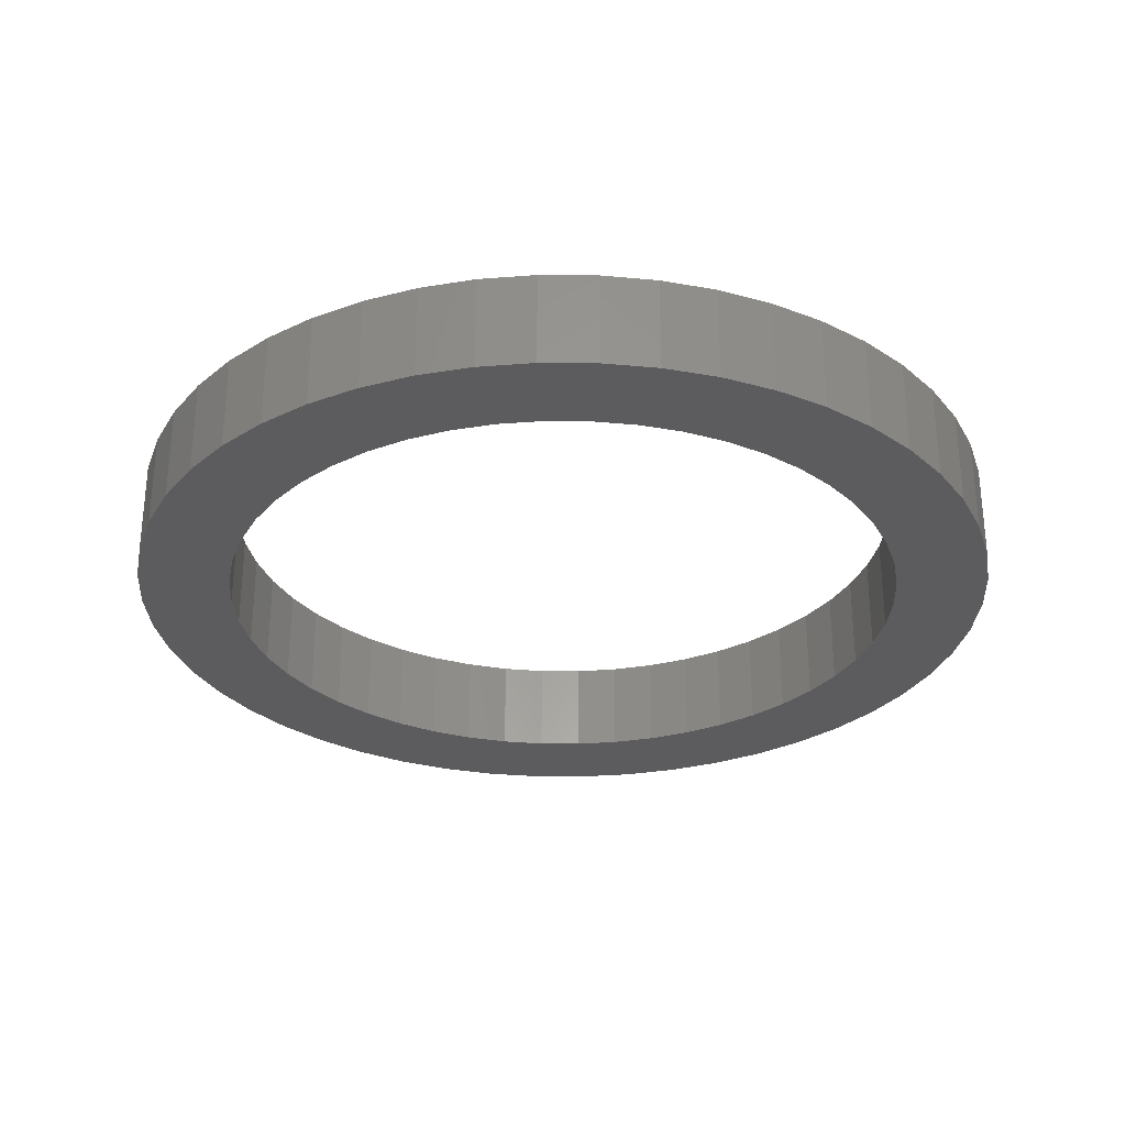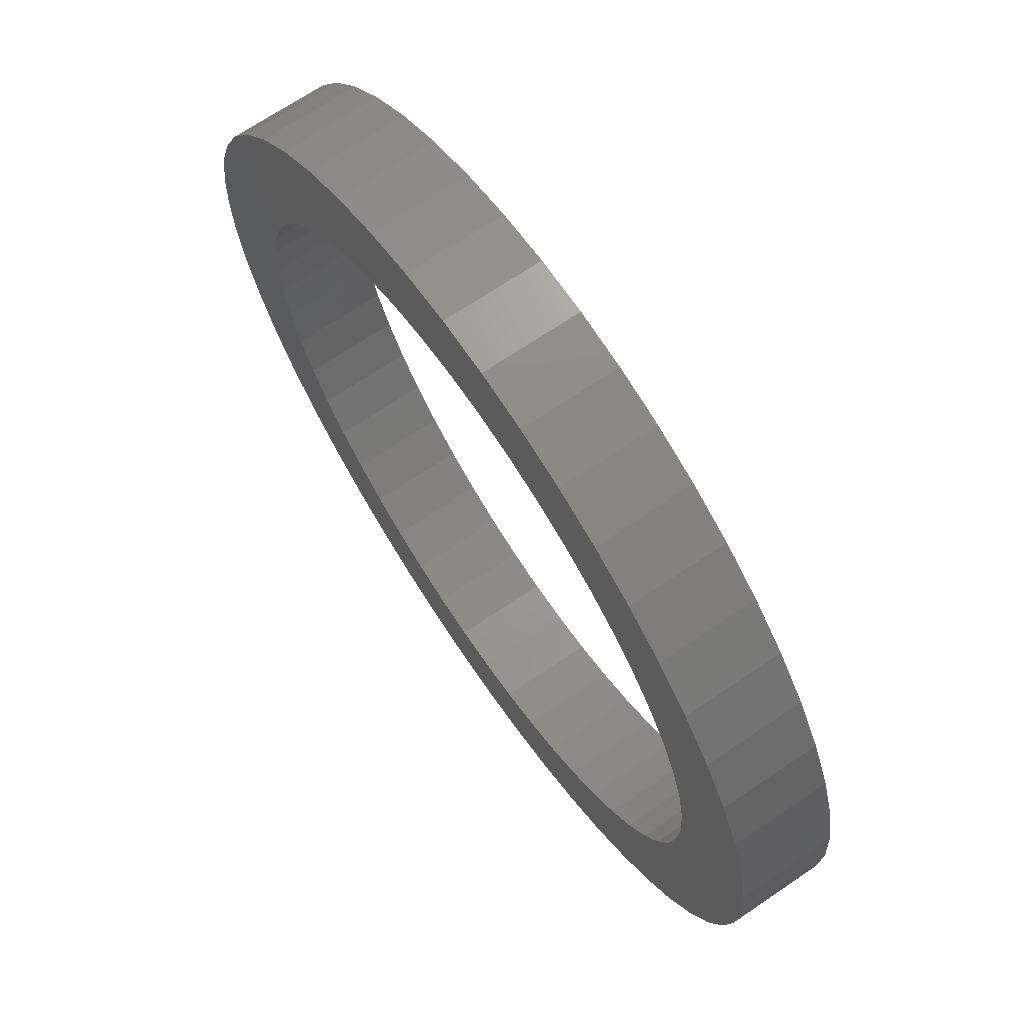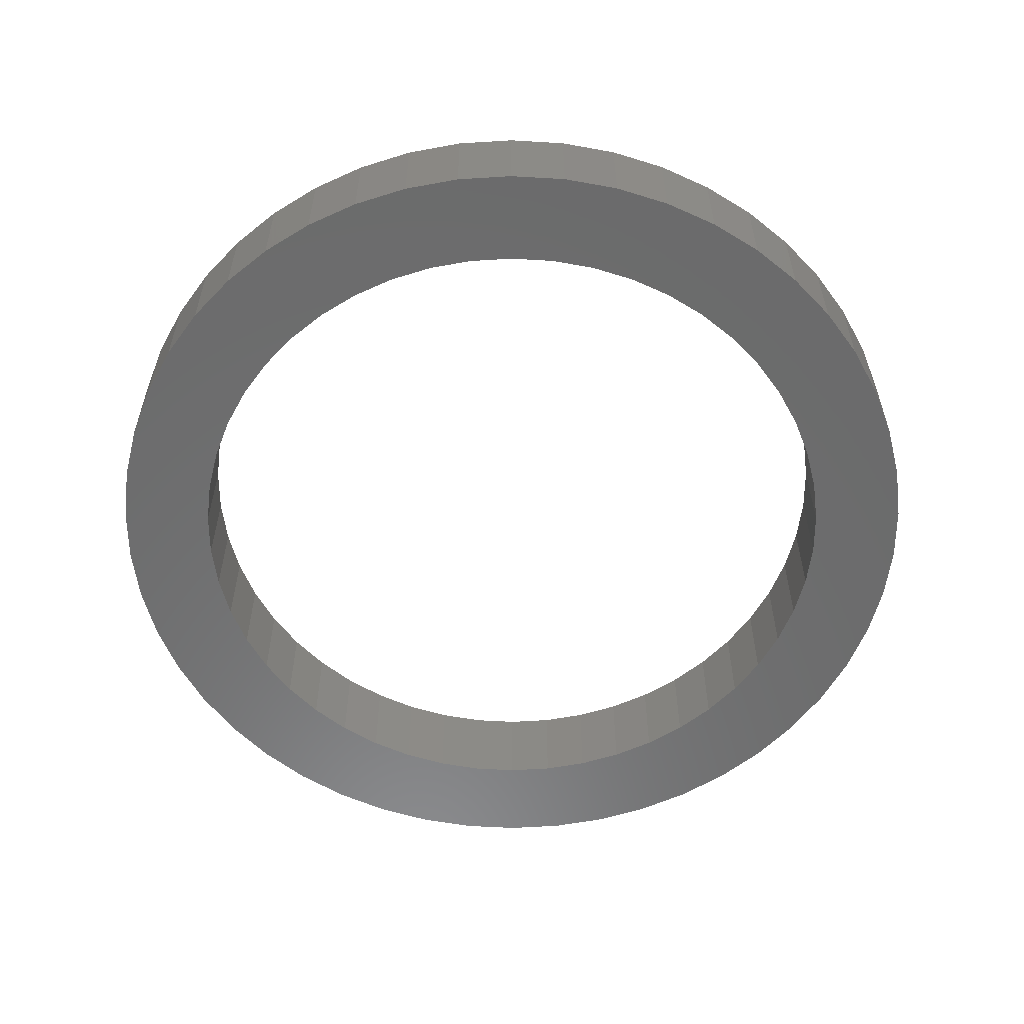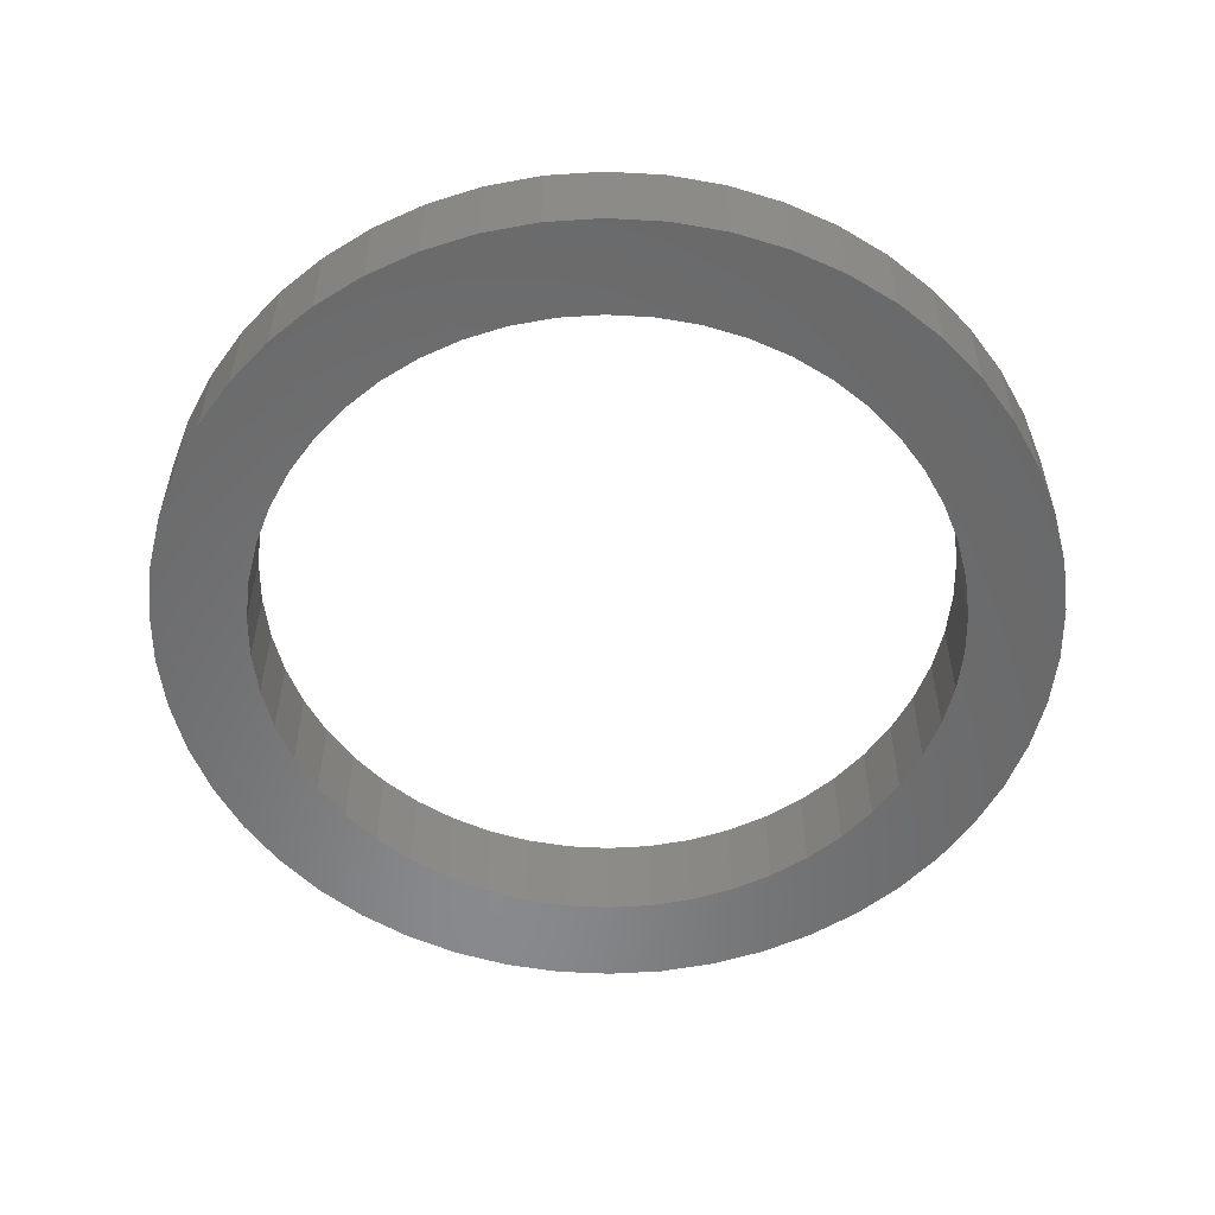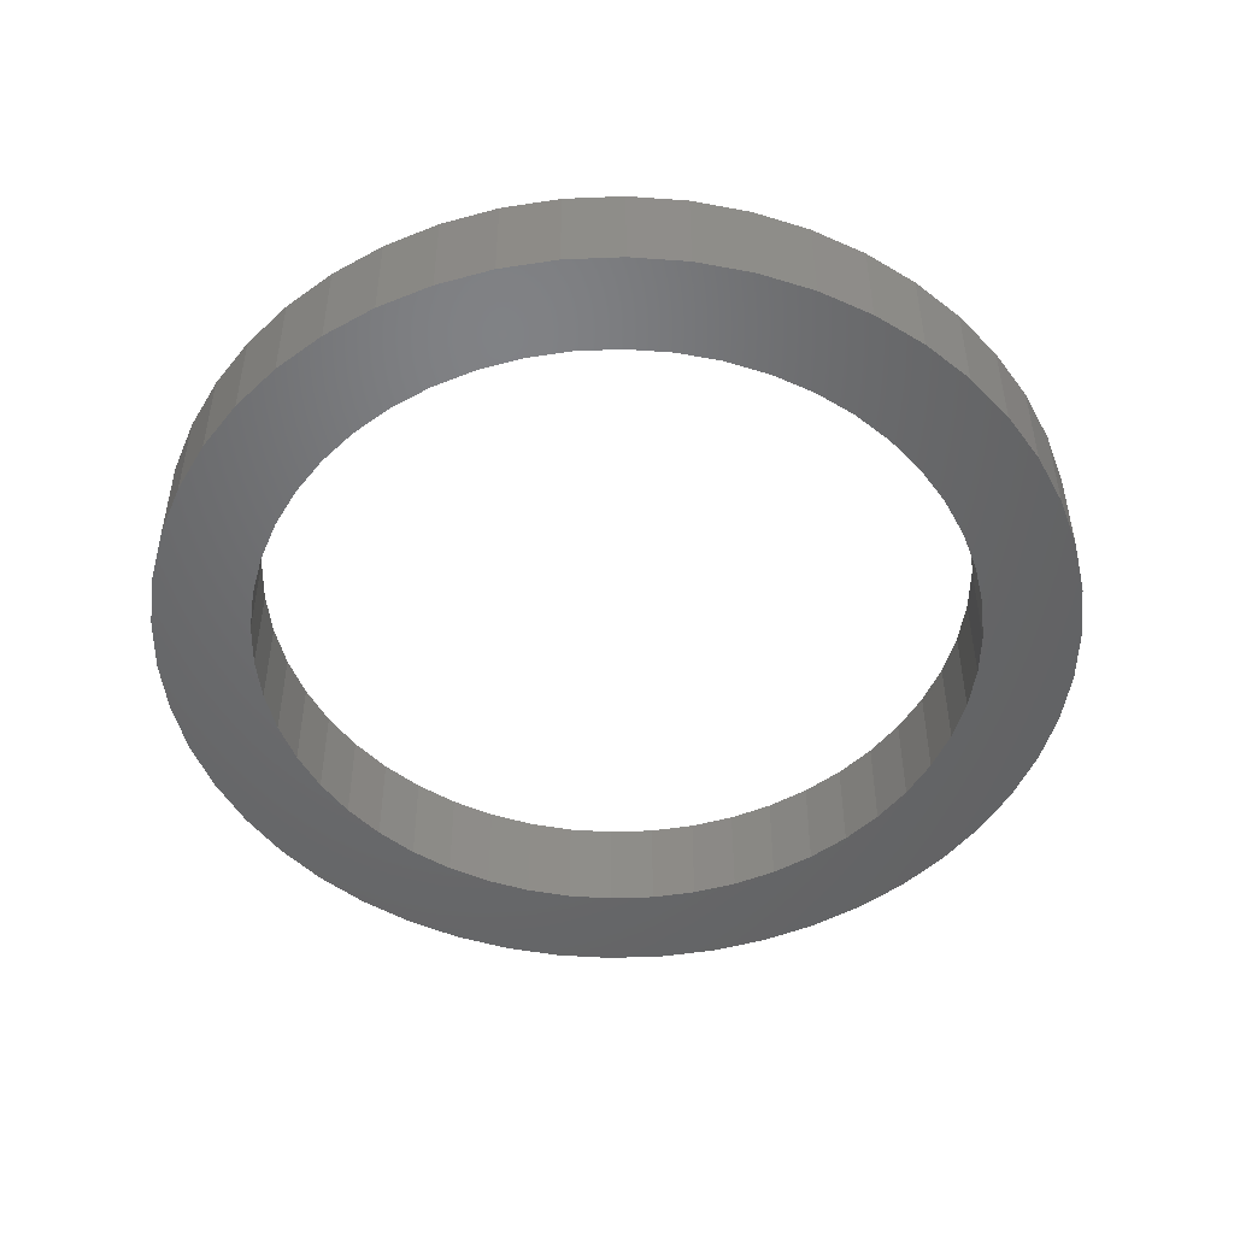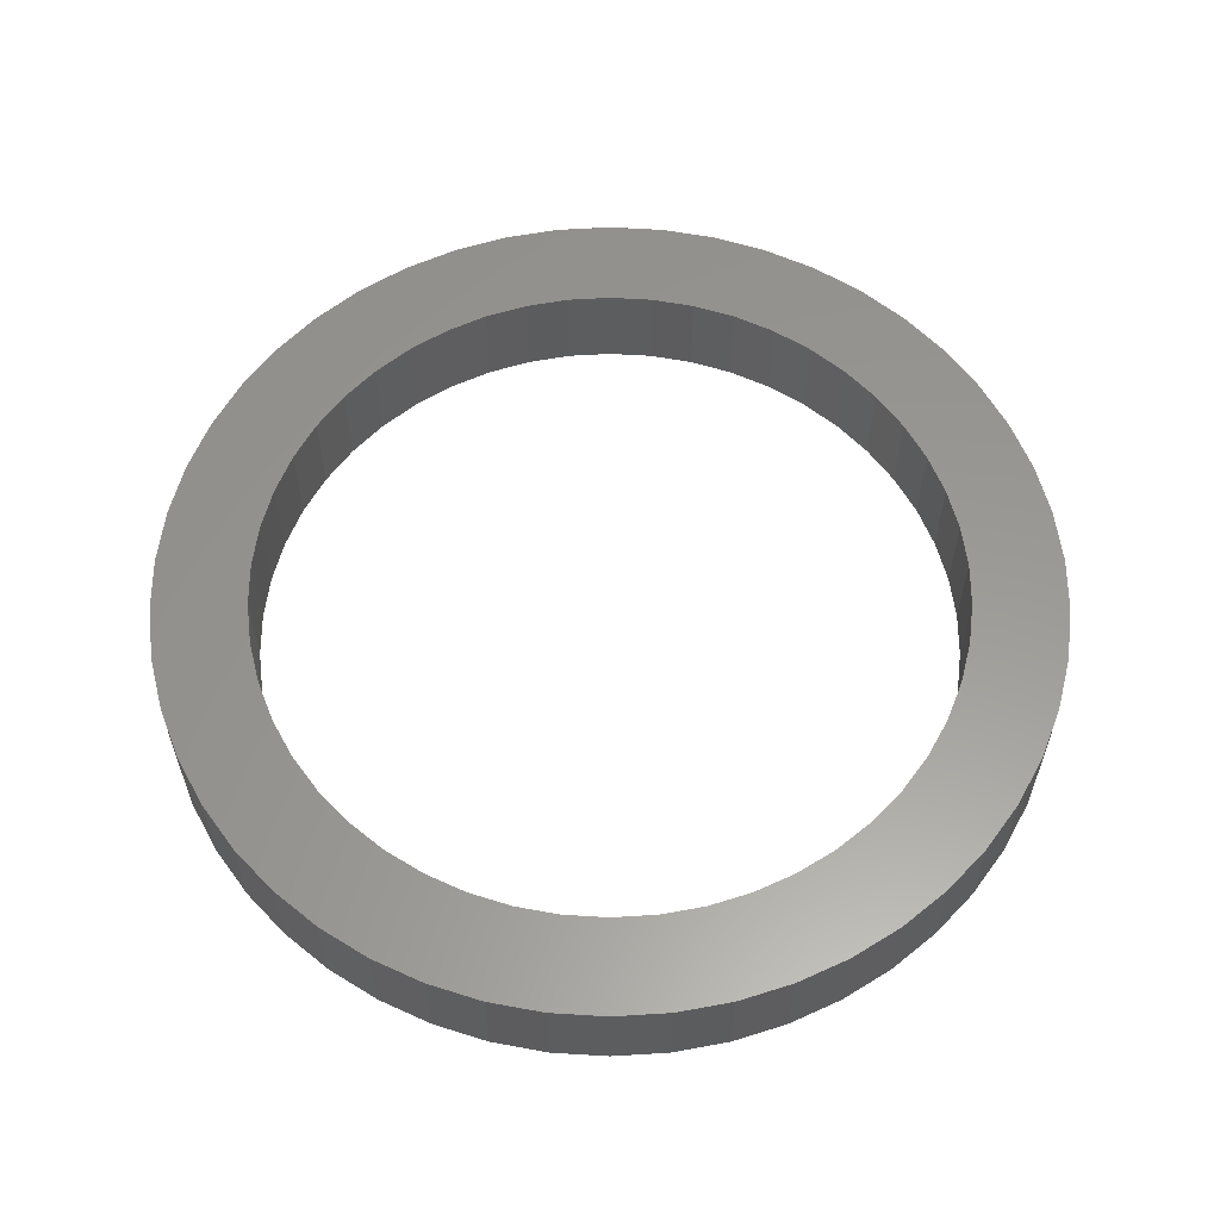
<metadata>
{"format":"stl","ext":"stl","renderer":"f3d","projection":"perspective","resolution":1024,"background":"white","views":[{"elev":-29.7,"azim":172.2,"up":"+Z"},{"elev":69.1,"azim":55.8,"up":"+Y"},{"elev":-57.6,"azim":-111.5,"up":"+Z"},{"elev":-55.6,"azim":104.7,"up":"+Z"},{"elev":-49.0,"azim":-69.4,"up":"+Z"},{"elev":59.1,"azim":169.2,"up":"+Z"}]}
</metadata>
<code>
# stl→obj: 200 verts, 400 faces
v 82.5 0 18
v 81.85 10.34 0
v 81.85 10.34 18
v 82.5 0 0
v -82.5 0 0
v -81.85 10.34 18
v -81.85 10.34 0
v -82.5 0 18
v 5.18 82.34 0
v -5.18 82.34 18
v 5.18 82.34 18
v -5.18 82.34 0
v -5.18 -82.34 0
v 5.18 -82.34 18
v -5.18 -82.34 18
v 5.18 -82.34 0
v 52.59 -63.57 0
v 60.14 -56.48 18
v 52.59 -63.57 18
v 60.14 -56.48 0
v 60.14 56.48 0
v 52.59 63.57 18
v 60.14 56.48 18
v 52.59 63.57 0
v -52.59 63.57 0
v -60.14 56.48 18
v -52.59 63.57 18
v -60.14 56.48 0
v -25.49 78.46 0
v -35.13 74.65 18
v -25.49 78.46 18
v -35.13 74.65 0
v 76.71 30.37 18
v 72.3 39.74 0
v 72.3 39.74 18
v 76.71 30.37 0
v 79.91 20.52 0
v 79.91 20.52 18
v 35.13 74.65 0
v 25.49 78.46 18
v 35.13 74.65 18
v 25.49 78.46 0
v 44.21 69.66 0
v 44.21 69.66 18
v -76.71 30.37 0
v -72.3 39.74 18
v -72.3 39.74 0
v -76.71 30.37 18
v -79.91 20.52 0
v -79.91 20.52 18
v -44.21 69.66 18
v -44.21 69.66 0
v -15.46 81.04 0
v -15.46 81.04 18
v 15.46 -81.04 18
v 15.46 -81.04 0
v 25.49 -78.46 0
v 35.13 -74.65 18
v 25.49 -78.46 18
v 35.13 -74.65 0
v 66.74 48.49 18
v 66.74 48.49 0
v 15.46 81.04 18
v 15.46 81.04 0
v -66.74 48.49 18
v -66.74 48.49 0
v 65 0 18
v 64.49 8.147 18
v 81.85 -10.34 18
v 62.96 16.16 18
v 64.49 -8.147 18
v 60.44 23.93 18
v 79.91 -20.52 18
v 56.96 31.31 18
v 62.96 -16.16 18
v 76.71 -30.37 18
v 52.59 38.21 18
v 47.38 44.5 18
v 41.43 50.08 18
v 34.83 54.88 18
v 27.68 58.81 18
v 20.09 61.82 18
v 12.18 63.85 18
v 4.081 64.87 18
v -4.081 64.87 18
v -12.18 63.85 18
v -20.09 61.82 18
v -27.68 58.81 18
v -34.83 54.88 18
v -41.43 50.08 18
v -47.38 44.5 18
v -52.59 38.21 18
v -56.96 31.31 18
v -60.44 23.93 18
v -62.96 16.16 18
v 60.44 -23.93 18
v 72.3 -39.74 18
v 56.96 -31.31 18
v 66.74 -48.49 18
v 52.59 -38.21 18
v 47.38 -44.5 18
v 41.43 -50.08 18
v 44.21 -69.66 18
v 34.83 -54.88 18
v 27.68 -58.81 18
v 20.09 -61.82 18
v 12.18 -63.85 18
v 4.081 -64.87 18
v -4.081 -64.87 18
v -12.18 -63.85 18
v -15.46 -81.04 18
v -20.09 -61.82 18
v -25.49 -78.46 18
v -27.68 -58.81 18
v -35.13 -74.65 18
v -34.83 -54.88 18
v -44.21 -69.66 18
v -41.43 -50.08 18
v -52.59 -63.57 18
v -47.38 -44.5 18
v -60.14 -56.48 18
v -52.59 -38.21 18
v -66.74 -48.49 18
v -56.96 -31.31 18
v -72.3 -39.74 18
v -60.44 -23.93 18
v -76.71 -30.37 18
v -62.96 -16.16 18
v -79.91 -20.52 18
v -64.49 -8.147 18
v -81.85 -10.34 18
v -65 0 18
v -64.49 8.147 18
v 81.85 -10.34 0
v 79.91 -20.52 0
v -60.14 -56.48 0
v -52.59 -63.57 0
v -72.3 -39.74 0
v -76.71 -30.37 0
v -66.74 -48.49 0
v 65 0 0
v 64.49 -8.147 0
v 62.96 -16.16 0
v 76.71 -30.37 0
v 64.49 8.147 0
v 60.44 -23.93 0
v 72.3 -39.74 0
v 56.96 -31.31 0
v 66.74 -48.49 0
v 62.96 16.16 0
v 52.59 -38.21 0
v 47.38 -44.5 0
v 41.43 -50.08 0
v 44.21 -69.66 0
v 34.83 -54.88 0
v 27.68 -58.81 0
v 20.09 -61.82 0
v 12.18 -63.85 0
v 4.081 -64.87 0
v -4.081 -64.87 0
v -12.18 -63.85 0
v -15.46 -81.04 0
v -20.09 -61.82 0
v -25.49 -78.46 0
v -27.68 -58.81 0
v -35.13 -74.65 0
v -34.83 -54.88 0
v -44.21 -69.66 0
v -41.43 -50.08 0
v -47.38 -44.5 0
v -52.59 -38.21 0
v -56.96 -31.31 0
v -60.44 -23.93 0
v -62.96 -16.16 0
v 60.44 23.93 0
v 56.96 31.31 0
v 52.59 38.21 0
v 47.38 44.5 0
v 41.43 50.08 0
v 34.83 54.88 0
v 27.68 58.81 0
v 20.09 61.82 0
v 12.18 63.85 0
v 4.081 64.87 0
v -4.081 64.87 0
v -12.18 63.85 0
v -20.09 61.82 0
v -27.68 58.81 0
v -34.83 54.88 0
v -41.43 50.08 0
v -47.38 44.5 0
v -52.59 38.21 0
v -56.96 31.31 0
v -60.44 23.93 0
v -62.96 16.16 0
v -64.49 8.147 0
v -65 0 0
v -79.91 -20.52 0
v -64.49 -8.147 0
v -81.85 -10.34 0
f 1 2 3
f 2 1 4
f 5 6 7
f 6 5 8
f 9 10 11
f 10 9 12
f 13 14 15
f 14 13 16
f 17 18 19
f 18 17 20
f 21 22 23
f 22 21 24
f 25 26 27
f 26 25 28
f 29 30 31
f 30 29 32
f 33 34 35
f 34 33 36
f 3 37 38
f 37 3 2
f 39 40 41
f 40 39 42
f 43 41 44
f 41 43 39
f 45 46 47
f 46 45 48
f 49 48 45
f 48 49 50
f 32 51 30
f 51 32 52
f 53 31 54
f 31 53 29
f 16 55 14
f 55 16 56
f 57 58 59
f 58 57 60
f 38 36 33
f 36 38 37
f 61 21 23
f 21 61 62
f 35 62 61
f 62 35 34
f 42 63 40
f 63 42 64
f 64 11 63
f 11 64 9
f 24 44 22
f 44 24 43
f 47 65 66
f 65 47 46
f 66 26 28
f 26 66 65
f 7 50 49
f 50 7 6
f 67 1 3
f 68 3 38
f 1 67 69
f 70 38 33
f 71 69 67
f 72 33 35
f 69 71 73
f 74 35 61
f 75 73 71
f 73 75 76
f 3 68 67
f 38 70 68
f 33 72 70
f 77 61 23
f 35 74 72
f 78 23 22
f 61 77 74
f 23 78 77
f 79 22 44
f 22 79 78
f 80 44 41
f 44 80 79
f 41 81 80
f 40 81 41
f 40 82 81
f 63 82 40
f 63 83 82
f 11 83 63
f 11 84 83
f 11 85 84
f 10 85 11
f 10 86 85
f 54 86 10
f 54 87 86
f 31 87 54
f 31 88 87
f 30 88 31
f 88 30 89
f 51 89 30
f 89 51 90
f 27 90 51
f 90 27 91
f 26 91 27
f 91 26 92
f 65 92 26
f 92 65 93
f 46 93 65
f 93 46 94
f 94 48 95
f 48 94 46
f 96 76 75
f 76 96 97
f 98 97 96
f 97 98 99
f 100 99 98
f 99 100 18
f 101 18 100
f 18 101 19
f 102 19 101
f 19 102 103
f 104 103 102
f 103 104 58
f 105 58 104
f 105 59 58
f 106 59 105
f 106 55 59
f 107 55 106
f 107 14 55
f 108 14 107
f 109 14 108
f 109 15 14
f 110 15 109
f 110 111 15
f 112 111 110
f 112 113 111
f 114 113 112
f 115 114 116
f 114 115 113
f 117 116 118
f 116 117 115
f 119 118 120
f 121 120 122
f 118 119 117
f 123 122 124
f 120 121 119
f 125 124 126
f 127 126 128
f 129 128 130
f 122 123 121
f 131 130 132
f 50 95 48
f 95 50 133
f 124 125 123
f 6 133 50
f 126 127 125
f 133 6 132
f 128 129 127
f 8 132 6
f 130 131 129
f 132 8 131
f 52 27 51
f 27 52 25
f 12 54 10
f 54 12 53
f 69 4 1
f 4 69 134
f 73 134 69
f 134 73 135
f 136 119 121
f 119 136 137
f 138 127 139
f 127 138 125
f 140 125 138
f 125 140 123
f 141 4 134
f 142 134 135
f 4 141 2
f 143 135 144
f 145 2 141
f 146 144 147
f 2 145 37
f 148 147 149
f 150 37 145
f 37 150 36
f 134 142 141
f 135 143 142
f 144 146 143
f 151 149 20
f 147 148 146
f 152 20 17
f 149 151 148
f 20 152 151
f 153 17 154
f 17 153 152
f 155 154 60
f 154 155 153
f 60 156 155
f 57 156 60
f 57 157 156
f 56 157 57
f 56 158 157
f 16 158 56
f 16 159 158
f 16 160 159
f 13 160 16
f 13 161 160
f 162 161 13
f 162 163 161
f 164 163 162
f 164 165 163
f 166 165 164
f 165 166 167
f 168 167 166
f 167 168 169
f 137 169 168
f 169 137 170
f 136 170 137
f 170 136 171
f 140 171 136
f 171 140 172
f 138 172 140
f 172 138 173
f 173 139 174
f 139 173 138
f 175 36 150
f 36 175 34
f 176 34 175
f 34 176 62
f 177 62 176
f 62 177 21
f 178 21 177
f 21 178 24
f 179 24 178
f 24 179 43
f 180 43 179
f 43 180 39
f 181 39 180
f 181 42 39
f 182 42 181
f 182 64 42
f 183 64 182
f 183 9 64
f 184 9 183
f 185 9 184
f 185 12 9
f 186 12 185
f 186 53 12
f 187 53 186
f 187 29 53
f 188 29 187
f 32 188 189
f 188 32 29
f 52 189 190
f 189 52 32
f 25 190 191
f 28 191 192
f 190 25 52
f 66 192 193
f 191 28 25
f 47 193 194
f 45 194 195
f 49 195 196
f 192 66 28
f 7 196 197
f 198 174 139
f 174 198 199
f 193 47 66
f 200 199 198
f 194 45 47
f 199 200 197
f 195 49 45
f 5 197 200
f 196 7 49
f 197 5 7
f 60 103 58
f 103 60 154
f 97 144 76
f 144 97 147
f 166 113 115
f 113 166 164
f 136 123 140
f 123 136 121
f 139 129 198
f 129 139 127
f 154 19 103
f 19 154 17
f 56 59 55
f 59 56 57
f 99 147 97
f 147 99 149
f 18 149 99
f 149 18 20
f 76 135 73
f 135 76 144
f 162 15 111
f 15 162 13
f 168 115 117
f 115 168 166
f 137 117 119
f 117 137 168
f 198 131 200
f 131 198 129
f 200 8 5
f 8 200 131
f 164 111 113
f 111 164 162
f 175 74 176
f 74 175 72
f 176 77 177
f 77 176 74
f 183 82 83
f 82 183 182
f 182 81 82
f 81 182 181
f 188 87 88
f 87 188 187
f 94 193 93
f 193 94 194
f 156 106 105
f 106 156 157
f 184 83 84
f 83 184 183
f 132 196 133
f 196 132 197
f 133 195 95
f 195 133 196
f 92 191 91
f 191 92 192
f 186 85 86
f 85 186 185
f 191 90 91
f 90 191 190
f 141 68 145
f 68 141 67
f 146 75 143
f 75 146 96
f 157 107 106
f 107 157 158
f 150 72 175
f 72 150 70
f 179 78 79
f 78 179 178
f 177 78 178
f 78 177 77
f 185 84 85
f 84 185 184
f 180 79 80
f 79 180 179
f 181 80 81
f 80 181 180
f 95 194 94
f 194 95 195
f 93 192 92
f 192 93 193
f 187 86 87
f 86 187 186
f 189 88 89
f 88 189 188
f 190 89 90
f 89 190 189
f 142 67 141
f 67 142 71
f 130 197 132
f 197 130 199
f 128 199 130
f 199 128 174
f 158 108 107
f 108 158 159
f 145 70 150
f 70 145 68
f 143 71 142
f 71 143 75
f 152 102 101
f 102 152 153
f 151 98 148
f 98 151 100
f 163 114 112
f 114 163 165
f 160 110 109
f 110 160 161
f 126 174 128
f 174 126 173
f 120 171 122
f 171 120 170
f 155 105 104
f 105 155 156
f 148 96 146
f 96 148 98
f 167 118 116
f 118 167 169
f 159 109 108
f 109 159 160
f 161 112 110
f 112 161 163
f 169 120 118
f 120 169 170
f 124 173 126
f 173 124 172
f 153 104 102
f 104 153 155
f 152 100 151
f 100 152 101
f 165 116 114
f 116 165 167
f 122 172 124
f 172 122 171

</code>
